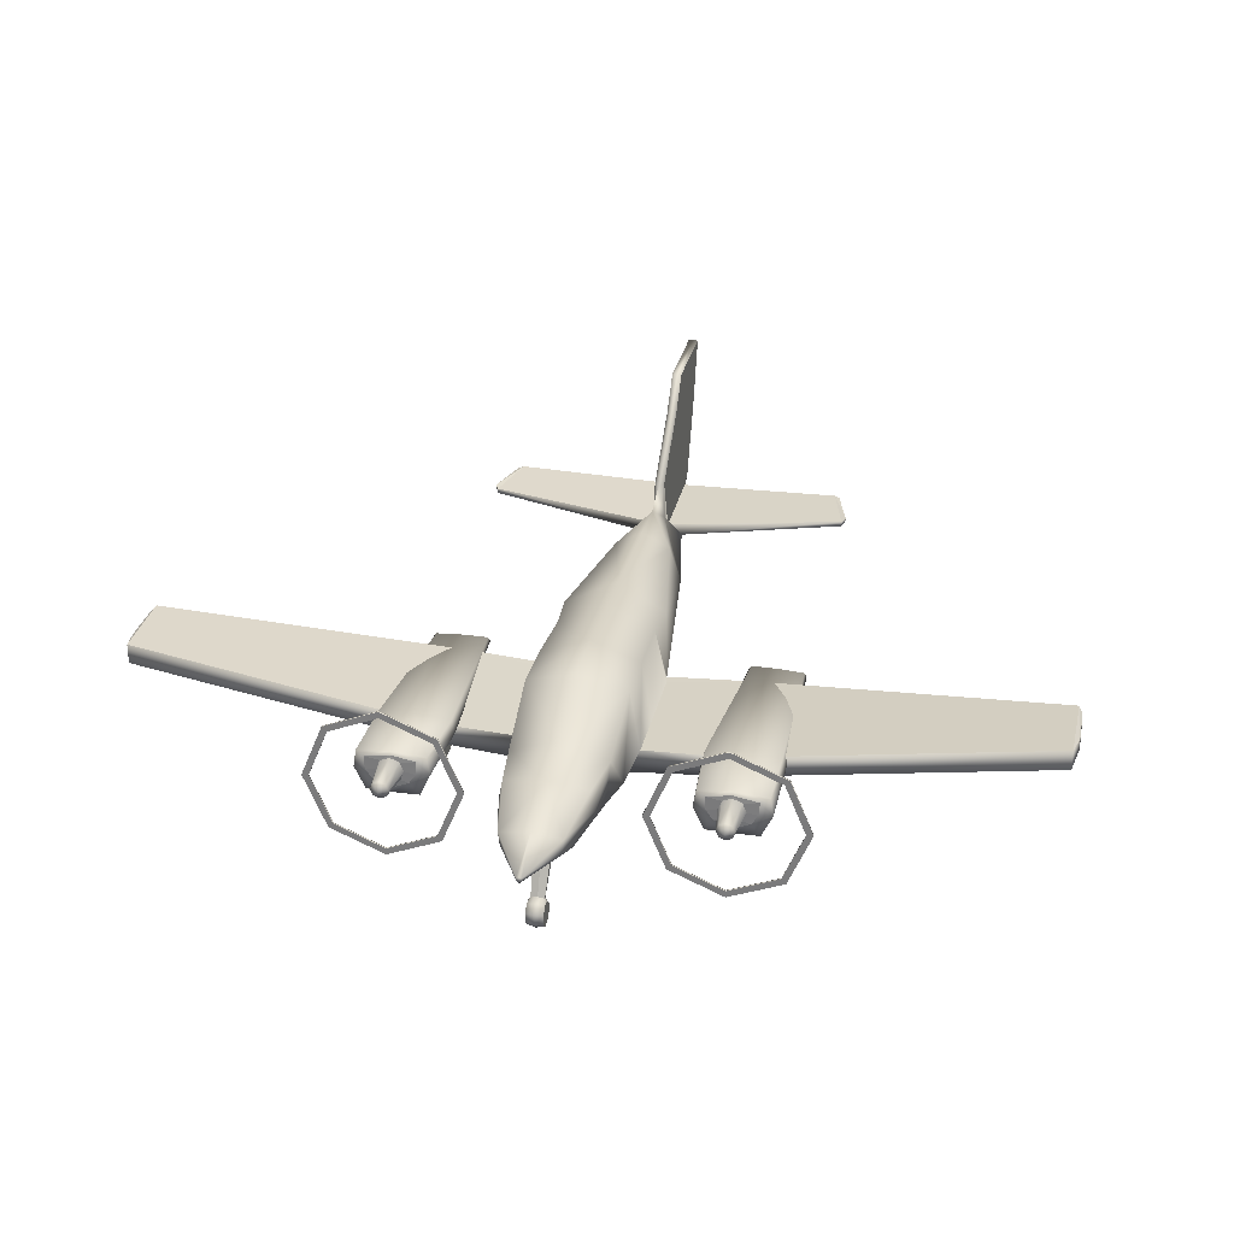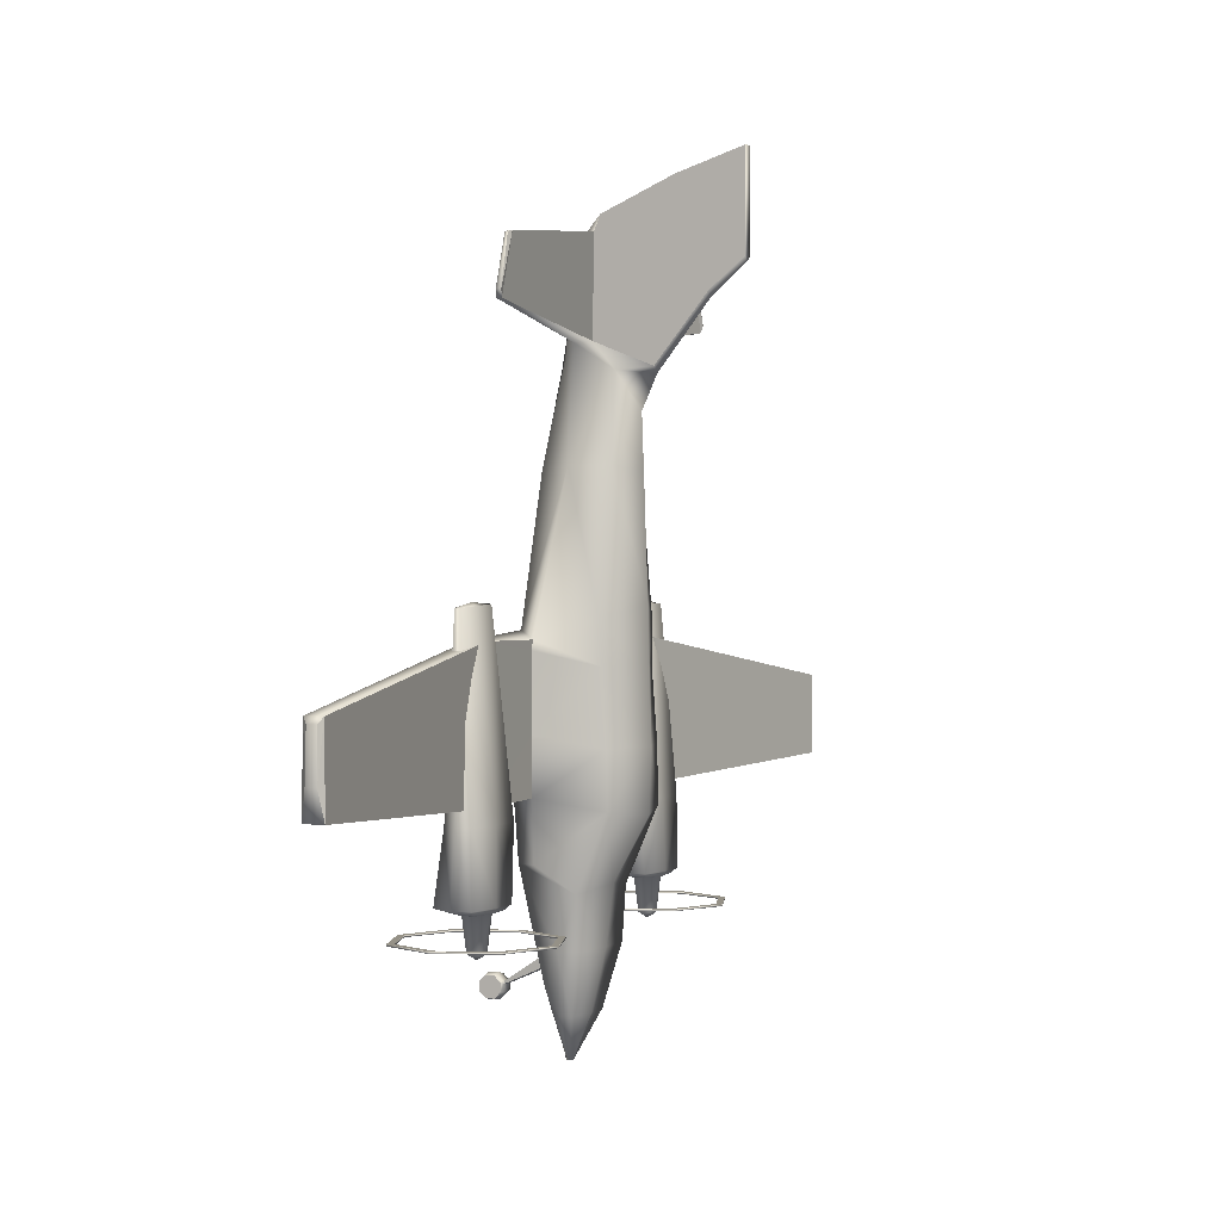
<metadata>
{"format":"obj","ext":"obj","renderer":"f3d","projection":"perspective","resolution":1024,"background":"white","views":[{"elev":29.3,"azim":-167.8,"up":"+Y"},{"elev":0.8,"azim":117.2,"up":"+Z"}]}
</metadata>
<code>
o C421_Circle.007
v -2.989 1.98 -2.663
v -3.304 1.216 -2.663
v -2.989 0.4512 -2.663
v -2.989 0.4512 -2.687
v -2.989 1.98 -2.687
v -3.304 1.216 -2.687
v -2.922 0.5176 -2.687
v -3.211 1.216 -2.687
v -2.922 0.5176 -2.663
v -2.922 1.913 -2.663
v -2.922 1.913 -2.687
v -3.211 1.216 -2.663
v -2.698 1.418 -2.274
v -2.74 1.162 -2.274
v -2.59 0.8414 -2.274
v -2.576 1.38 -2.338
v -2.567 1.187 -2.338
v -2.467 1.044 -2.338
v -2.357 1.346 -2.343
v -2.412 1.215 -2.343
v -2.357 1.083 -2.343
v -2.315 1.304 -2.817
v -2.351 1.215 -2.817
v -2.315 1.127 -2.817
v -1.464 1.98 -2.663
v -1.148 1.216 -2.663
v -1.464 0.4512 -2.663
v -1.464 0.4512 -2.687
v -1.464 1.98 -2.687
v -1.148 1.216 -2.687
v -1.53 0.5176 -2.687
v -1.242 1.216 -2.687
v -1.53 0.5176 -2.663
v -1.53 1.913 -2.663
v -1.53 1.913 -2.687
v -1.242 1.216 -2.663
v -2.226 2.296 -2.663
v -2.226 0.1347 -2.663
v -2.226 0.1347 -2.687
v -2.226 2.296 -2.687
v -2.226 0.2285 -2.663
v -2.226 2.203 -2.663
v -2.226 2.203 -2.687
v -2.226 0.2285 -2.687
v -2.226 1.477 -2.274
v -1.754 1.418 -2.274
v -1.712 1.162 -2.274
v -1.863 0.8414 -2.274
v -2.226 0.8337 -2.274
v -2.226 1.441 -2.338
v -1.877 1.38 -2.338
v -1.886 1.187 -2.338
v -1.985 1.044 -2.338
v -2.226 0.9441 -2.338
v -2.226 1.401 -2.343
v -2.095 1.346 -2.343
v -2.041 1.215 -2.343
v -2.095 1.083 -2.343
v -2.226 1.029 -2.343
v -2.226 1.341 -2.817
v -2.138 1.304 -2.817
v -2.101 1.215 -2.817
v -2.138 1.127 -2.817
v -2.226 1.09 -2.817
v -2.226 1.215 -2.895
v -2.257 -0.01346 0.1298
v -2.145 0.02998 0.1118
v -2.368 0.02998 0.1118
v -2.257 -0.01102 -0.103
v -2.145 0.03204 -0.08395
v -2.368 0.03204 -0.08395
v -2.257 0.15 -0.2657
v -2.145 0.1675 -0.2208
v -2.368 0.2597 0.0166
v -2.368 0.1675 -0.2208
v -2.257 0.3753 -0.2631
v -2.145 0.3569 -0.2186
v -2.145 0.2597 0.0166
v -2.368 0.3569 -0.2186
v -2.257 0.5329 -0.09662
v -2.145 0.4895 -0.07862
v -2.368 0.4895 -0.07862
v -2.257 0.5305 0.1362
v -2.145 0.4874 0.1171
v -2.368 0.4874 0.1171
v -2.257 0.3694 0.2989
v -2.145 0.352 0.254
v -2.368 0.352 0.254
v -2.257 0.1441 0.2963
v -2.145 0.1625 0.2518
v -2.368 0.1625 0.2518
v -0.716 2.033 1.031
v -0.7752 1.16 0.8029
v -0.6507 0.9304 0.9163
v -0.6685 2.05 0.4809
v -0.8008 1.16 0.6683
v -0.6255 0.8026 0.6191
v -0.6908 2.129 -1.258
v -0.8008 1.16 -1.117
v -0.6255 0.8128 -1.133
v -0.5644 1.692 -2.974
v -0.6183 1.403 -2.974
v -0.4259 1.119 -3.411
v -0.4119 1.494 -3.802
v -0.3883 1.299 -3.802
v -0.2614 1.155 -3.802
v -0.06832 1.607 4.441
v -0.2849 1.48 4.401
v -0.1753 1.337 4.717
v -0.06832 2.72 6.41
v -0.03979 1.528 5.795
v -2.048 0.9783 0.8095
v -2.027 1.234 0.8095
v -2.067 0.9442 0.6683
v -2.067 0.9442 -1.146
v -2.043 1.234 -1.146
v -6.399 1.619 0.06503
v -6.392 1.747 0.06503
v -6.4 1.602 -0.5812
v -6.392 1.747 -0.5812
v -6.339 1.8 0.1497
v -6.34 1.544 0.1497
v -6.323 1.51 -0.9603
v -6.321 1.8 -0.9603
v -2.677 1.729 4.838
v -2.68 1.802 4.833
v -2.498 1.746 5.504
v -2.499 1.786 5.501
v -2.423 1.766 5.528
v -2.632 1.711 4.735
v -2.633 1.783 4.734
v -2.424 1.806 5.527
v -0.6255 0.8219 -0.3986
v -0.6908 2.114 -0.5026
v -0.8008 1.16 -0.3443
v -2.067 0.9442 -0.1542
v -0.5204 0.8211 -1.945
v -0.659 1.693 -2.275
v -0.7498 1.16 -1.933
v -0.0963 1.246 4.236
v -0.08225 1.918 4.084
v -0.06832 1.712 5.986
v -0.06832 2.441 4.111
v -0.06832 3.649 5.379
v -0.1172 0.02826 -3.499
v -0.1172 0.02964 -3.62
v -0.1172 0.1822 -3.558
v -0.1172 0.1204 -3.705
v -0.1172 0.2473 -3.704
v -0.1172 0.3361 -3.617
v -0.1172 0.3347 -3.496
v -0.1172 0.244 -3.411
v -0.1172 0.1171 -3.413
v -0.09049 0.3711 -3.479
v -0.09049 0.3718 -3.513
v -0.1227 0.9145 -3.133
v -0.1227 0.9279 -3.27
v -2.01 0.9291 0.1507
v -1.898 0.9232 0.1277
v -2.012 0.9445 -0.1186
v -1.899 0.9361 -0.0988
v -0.06832 3.649 6.694
v -0.06832 3.168 4.985
v -0.3913 1.078 2.84
v -0.3913 2.033 2.903
v -0.5584 1.524 2.913
v -2.699 1.411 -1.313
v -2.744 1.222 -1.313
v -2.583 0.9862 -1.313
v -2.196 1.454 -1.313
v -1.693 1.411 -1.313
v -1.648 1.222 -1.313
v -1.808 0.9862 -1.313
v -2.196 0.8662 -1.313
v -2.62 1.216 1.203
v -2.653 1.168 1.201
v -2.535 1.108 1.207
v -2.249 1.227 1.223
v -1.878 1.216 1.244
v -1.844 1.168 1.246
v -1.963 1.108 1.239
v -2.249 1.099 1.223
v -2.252 1.16 1.27
v -0.06832 1.626 5.777
v -0.07132 1.586 5.781
v -0.03667 1.287 -4.401
v -0.03303 1.25 -4.401
v -0.01355 1.222 -4.401
v 2.989 1.98 -2.663
v 3.304 1.216 -2.663
v 2.989 0.4512 -2.663
v 2.989 0.4512 -2.687
v 2.989 1.98 -2.687
v 3.304 1.216 -2.687
v 2.922 0.5176 -2.687
v 3.211 1.216 -2.687
v 2.922 0.5176 -2.663
v 2.922 1.913 -2.663
v 2.922 1.913 -2.687
v 3.211 1.216 -2.663
v 2.698 1.418 -2.274
v 2.74 1.162 -2.274
v 2.59 0.8414 -2.274
v 2.576 1.38 -2.338
v 2.567 1.187 -2.338
v 2.467 1.044 -2.338
v 2.357 1.346 -2.343
v 2.412 1.215 -2.343
v 2.357 1.083 -2.343
v 2.315 1.304 -2.817
v 2.351 1.215 -2.817
v 2.315 1.127 -2.817
v 1.464 1.98 -2.663
v 1.148 1.216 -2.663
v 1.464 0.4512 -2.663
v 1.464 0.4512 -2.687
v 1.464 1.98 -2.687
v 1.148 1.216 -2.687
v 1.53 0.5176 -2.687
v 1.242 1.216 -2.687
v 1.53 0.5176 -2.663
v 1.53 1.913 -2.663
v 1.53 1.913 -2.687
v 1.242 1.216 -2.663
v 2.226 2.296 -2.663
v 2.226 0.1347 -2.663
v 2.226 0.1347 -2.687
v 2.226 2.296 -2.687
v 2.226 0.2285 -2.663
v 2.226 2.203 -2.663
v 2.226 2.203 -2.687
v 2.226 0.2285 -2.687
v 2.226 1.477 -2.274
v 1.754 1.418 -2.274
v 1.712 1.162 -2.274
v 1.863 0.8414 -2.274
v 2.226 0.8337 -2.274
v 2.226 1.441 -2.338
v 1.877 1.38 -2.338
v 1.886 1.187 -2.338
v 1.985 1.044 -2.338
v 2.226 0.9441 -2.338
v 2.226 1.401 -2.343
v 2.095 1.346 -2.343
v 2.041 1.215 -2.343
v 2.095 1.083 -2.343
v 2.226 1.029 -2.343
v 2.226 1.341 -2.817
v 2.138 1.304 -2.817
v 2.101 1.215 -2.817
v 2.138 1.127 -2.817
v 2.226 1.09 -2.817
v 2.226 1.215 -2.895
v 2.257 -0.01346 0.1298
v 2.145 0.02998 0.1118
v 2.368 0.02998 0.1118
v 2.257 -0.01102 -0.103
v 2.145 0.03204 -0.08395
v 2.368 0.03204 -0.08395
v 2.257 0.15 -0.2657
v 2.145 0.1675 -0.2208
v 2.368 0.2597 0.0166
v 2.368 0.1675 -0.2208
v 2.257 0.3753 -0.2631
v 2.145 0.3569 -0.2186
v 2.145 0.2597 0.0166
v 2.368 0.3569 -0.2186
v 2.257 0.5329 -0.09662
v 2.145 0.4895 -0.07862
v 2.368 0.4895 -0.07862
v 2.257 0.5305 0.1362
v 2.145 0.4874 0.1171
v 2.368 0.4874 0.1171
v 2.257 0.3694 0.2989
v 2.145 0.352 0.254
v 2.368 0.352 0.254
v 2.257 0.1441 0.2963
v 2.145 0.1625 0.2518
v 2.368 0.1625 0.2518
v 0 2.33 1.234
v 0.716 2.033 1.031
v 0.7752 1.16 0.8029
v 0.6507 0.9304 0.9163
v 0 0.8146 0.9856
v 0 2.345 0.5305
v 0.6685 2.05 0.4809
v 0.8008 1.16 0.6683
v 0.6255 0.8026 0.6191
v 0 0.8072 0.6083
v 0 2.345 -1.337
v 0.6908 2.129 -1.258
v 0.8008 1.16 -1.117
v 0.6255 0.8128 -1.133
v 0 0.8041 -1.173
v 0 1.758 -2.974
v 0.5644 1.692 -2.974
v 0.6183 1.403 -2.974
v 0.4259 1.119 -3.411
v 0 1.02 -3.754
v 0 1.555 -3.802
v 0.4119 1.494 -3.802
v 0.3883 1.299 -3.802
v 0.2614 1.155 -3.802
v 0 1.054 -3.802
v 0.06832 1.607 4.441
v 0.2849 1.48 4.401
v 0.1753 1.337 4.717
v 0 1.268 4.807
v 0.06832 2.72 6.41
v 0.03979 1.528 5.795
v 0 1.512 5.795
v 2.048 0.9783 0.8095
v 2.027 1.234 0.8095
v 2.067 0.9442 0.6683
v 2.067 0.9442 -1.146
v 2.043 1.234 -1.146
v 6.399 1.619 0.06503
v 6.392 1.747 0.06503
v 6.4 1.602 -0.5812
v 6.392 1.747 -0.5812
v 6.339 1.8 0.1497
v 6.34 1.544 0.1497
v 6.323 1.51 -0.9603
v 6.321 1.8 -0.9603
v 0 2.72 6.41
v 2.677 1.729 4.838
v 2.68 1.802 4.833
v 2.498 1.746 5.504
v 2.499 1.786 5.501
v 2.423 1.766 5.528
v 2.632 1.711 4.735
v 2.633 1.783 4.734
v 2.424 1.806 5.527
v 0.6255 0.8219 -0.3986
v 0 0.818 -0.3986
v 0.6908 2.114 -0.5026
v 0.8008 1.16 -0.3443
v 0 2.374 -0.4879
v 2.067 0.9442 -0.1542
v 0.5204 0.8211 -1.945
v 0 0.8592 -1.978
v 0.659 1.693 -2.275
v 0.7498 1.16 -1.933
v 0 1.859 -2.188
v 0 1.146 4.096
v 0.0963 1.246 4.236
v 0.08225 1.918 4.084
v 0 2.246 3.571
v 0.06832 1.712 5.986
v 0 1.712 5.986
v 0.06832 2.441 4.111
v 0 2.451 4.02
v 0.06832 3.649 5.379
v 0 3.649 5.316
v 0 -0.000845 -3.488
v 0.1172 0.02826 -3.499
v 0 0.000793 -3.632
v 0.1172 0.02964 -3.62
v 0 0.1087 -3.733
v 0.1172 0.1822 -3.558
v 0.1172 0.1204 -3.705
v 0 0.2596 -3.731
v 0.1172 0.2473 -3.704
v 0 0.3652 -3.628
v 0.1172 0.3361 -3.617
v 0 0.3636 -3.484
v 0.1172 0.3347 -3.496
v 0 0.2557 -3.384
v 0.1172 0.244 -3.411
v 0 0.1047 -3.385
v 0.1172 0.1171 -3.413
v 0 0.3867 -3.475
v 0.09049 0.3711 -3.479
v 0.09049 0.3718 -3.513
v 0 0.3876 -3.516
v 0 0.9167 -3.127
v 0.1227 0.9145 -3.133
v 0.1227 0.9279 -3.27
v 0 0.9302 -3.28
v 2.01 0.9291 0.1507
v 1.898 0.9232 0.1277
v 2.012 0.9445 -0.1186
v 1.899 0.9361 -0.0988
v 0 3.176 4.919
v 0 3.649 6.699
v 0.06832 3.649 6.694
v 0.06832 3.168 4.985
v 0.3913 1.078 2.84
v 0.3913 2.033 2.903
v 0 2.274 2.836
v 0 0.9515 2.819
v 0.5584 1.524 2.913
v 2.699 1.411 -1.313
v 2.744 1.222 -1.313
v 2.583 0.9862 -1.313
v 2.196 1.454 -1.313
v 1.693 1.411 -1.313
v 1.648 1.222 -1.313
v 1.808 0.9862 -1.313
v 2.196 0.8662 -1.313
v 2.62 1.216 1.203
v 2.653 1.168 1.201
v 2.535 1.108 1.207
v 2.249 1.227 1.223
v 1.878 1.216 1.244
v 1.844 1.168 1.246
v 1.963 1.108 1.239
v 2.249 1.099 1.223
v 2.252 1.16 1.27
v 0.06832 1.626 5.777
v 0.07132 1.586 5.781
v 0 1.299 -4.401
v 0.03667 1.287 -4.401
v 0.03303 1.25 -4.401
v 0.01355 1.222 -4.401
v 0 1.203 -4.401
f 50 19 16
f 54 21 59
f 56 50 51
f 54 58 53
f 84 87 78
f 71 68 74
f 75 71 74
f 67 70 78
f 91 88 74
f 87 90 78
f 70 73 78
f 85 82 74
f 68 91 74
f 82 79 74
f 90 67 78
f 73 77 78
f 88 85 74
f 77 81 78
f 79 75 74
f 81 84 78
f 135 99 116
f 114 159 97
f 93 96 113
f 122 119 123
f 120 121 124
f 112 122 114
f 129 125 130
f 126 132 131
f 122 136 114
f 146 145 147
f 148 146 147
f 153 152 147
f 151 150 147
f 145 153 147
f 150 149 147
f 152 151 147
f 149 148 147
f 136 158 114
f 161 136 133
f 110 162 144
f 2 12 10 1
f 6 8 7 4
f 1 10 42 37
f 30 28 31 32
f 30 32 35 29
f 43 11 5 40
f 27 33 41 38
f 26 36 33 27
f 50 55 19
f 54 18 21
f 159 84 81 161
f 9 12 2 3
f 4 7 44 39
f 29 35 43 40
f 11 8 6 5
f 25 37 42 34
f 41 9 3 38
f 26 25 34 36
f 56 55 50
f 54 59 58
f 20 17 16 19
f 20 21 18 17
f 184 163 143 107
f 156 154 372 376
f 133 97 159 161
f 57 52 53 58
f 51 52 57 56
f 114 158 159
f 122 117 119
f 120 118 121
f 157 379 375 155
f 122 123 115 136
f 116 124 121 113
f 113 96 135 116
f 129 127 125
f 126 128 132
f 142 110 144 163
f 112 114 97 94
f 157 155 154 156
f 184 142 163
f 115 100 133 136
f 107 131 132 184
f 136 160 158
f 158 160 80 83
f 161 160 136
f 28 39 44 31
f 160 161 81 80
f 108 185 129 130
f 158 83 84 159
f 238 204 207
f 242 247 209
f 244 239 238
f 242 241 246
f 272 266 275
f 259 262 256
f 263 262 259
f 255 266 258
f 279 262 276
f 275 266 278
f 258 266 261
f 273 262 270
f 256 262 279
f 270 262 267
f 278 266 255
f 261 266 265
f 276 262 273
f 265 266 269
f 267 262 263
f 269 266 272
f 337 316 292
f 314 288 381
f 282 313 287
f 322 323 319
f 320 324 321
f 312 314 322
f 330 331 326
f 327 332 333
f 322 314 339
f 358 360 356
f 361 360 358
f 371 360 369
f 367 360 365
f 356 360 371
f 365 360 363
f 369 360 367
f 363 360 361
f 339 314 380
f 383 334 339
f 309 353 386
f 190 189 198 200
f 194 192 195 196
f 189 225 230 198
f 218 220 219 216
f 218 217 223 220
f 231 228 193 199
f 215 226 229 221
f 214 215 221 224
f 238 207 243
f 242 209 206
f 381 383 269 272
f 197 191 190 200
f 192 227 232 195
f 217 228 231 223
f 199 193 194 196
f 213 222 230 225
f 229 226 191 197
f 214 224 222 213
f 244 238 243
f 242 246 247
f 208 207 204 205
f 208 205 206 209
f 410 305 351 387
f 377 376 372 373
f 334 383 381 288
f 245 246 241 240
f 239 244 245 240
f 314 381 380
f 322 319 317
f 320 321 318
f 378 374 375 379
f 322 339 315 323
f 316 313 321 324
f 313 316 337 287
f 330 326 328
f 327 333 329
f 349 387 353 309
f 312 283 288 314
f 378 377 373 374
f 410 387 349
f 315 339 334 293
f 305 410 333 332
f 339 380 382
f 380 271 268 382
f 383 339 382
f 216 219 232 227
f 382 268 269 383
f 306 331 330 411
f 380 381 272 271
f 45 16 13
f 24 23 65
f 22 60 65
f 64 24 65
f 23 22 65
f 51 45 46
f 63 65 62
f 61 65 60
f 64 65 63
f 62 65 61
f 156 103 157
f 137 102 103
f 299 106 304
f 103 105 106
f 140 308 109
f 141 108 107
f 141 352 348
f 116 115 123 124
f 108 140 109
f 165 348 390
f 164 345 140
f 111 311 350 142
f 385 144 162
f 366 154 151
f 151 155 150
f 141 107 143
f 169 176 168
f 137 139 138 102
f 181 180 183
f 178 175 176 183
f 176 177 183
f 182 181 183
f 177 182 183
f 109 185 108
f 131 108 130
f 186 412 416
f 187 186 416
f 188 187 416
f 115 116 99 100
f 142 185 111
f 117 118 120 119
f 32 36 34 35
f 5 1 37 40
f 39 28 27 38
f 41 33 31 44
f 40 37 25 29
f 7 9 41 44
f 10 11 43 42
f 141 165 166 108
f 51 46 47 52
f 47 48 53 52
f 45 50 16
f 139 99 98 138
f 16 17 14 13
f 56 57 62 61
f 55 56 61 60
f 22 19 55 60
f 39 38 3 4
f 6 2 1 5
f 30 26 27 28
f 3 2 6 4
f 53 48 49 54
f 43 35 34 42
f 29 25 26 30
f 110 142 350 325
f 32 31 33 36
f 18 54 49 15
f 97 289 284 94
f 188 416 304 106
f 51 50 45
f 24 21 20 23
f 57 58 63 62
f 64 59 21 24
f 23 20 19 22
f 71 69 66 68
f 80 82 85 83
f 69 71 75 72
f 77 76 80 81
f 76 72 75 79
f 87 84 83 86
f 80 76 79 82
f 90 89 66 67
f 179 171 170 178
f 125 126 131 130
f 83 85 88 86
f 73 70 69 72
f 89 86 88 91
f 73 72 76 77
f 66 89 91 68
f 139 137 100 99
f 165 390 280 92
f 166 165 92 93
f 155 375 364 150
f 87 86 89 90
f 162 110 325 385
f 174 177 176 169
f 104 101 295 300
f 156 137 103
f 138 101 102
f 174 173 181 182
f 285 95 92 280
f 103 102 105
f 140 345 308
f 141 143 352
f 357 355 145 146
f 166 93 94 164
f 117 122 121 118
f 384 352 143 163
f 133 335 289 97
f 344 138 98 290
f 172 47 46 171
f 137 341 294 100
f 173 48 47 172
f 295 101 138 344
f 135 96 95 134
f 186 104 300 412
f 362 149 150 364
f 128 126 125 127
f 186 187 105 104
f 167 170 45 13
f 172 171 179 180
f 70 67 66 69
f 165 141 348
f 18 15 14 17
f 164 391 345
f 385 354 144
f 140 108 166 164
f 368 152 153 370
f 368 366 151 152
f 98 134 338 290
f 370 153 145 355
f 366 372 154
f 184 132 129 185
f 359 148 149 362
f 359 357 146 148
f 354 384 163 144
f 151 154 155
f 299 379 157
f 128 127 129 132
f 299 157 103 106
f 122 112 113 121
f 95 96 93 92
f 187 188 106 105
f 104 105 102 101
f 180 179 178 183
f 169 168 14 15
f 173 172 180 181
f 174 49 48 173
f 168 167 13 14
f 100 294 335 133
f 119 120 124 123
f 170 171 46 45
f 164 94 284 391
f 338 134 95 285
f 341 137 156 376
f 111 109 308 311
f 170 167 175 178
f 169 15 49 174
f 99 135 134 98
f 175 167 168 176
f 174 182 177
f 109 111 185
f 131 107 108
f 112 94 93 113
f 58 59 64 63
f 9 7 8 12
f 142 184 185
f 10 12 8 11
f 233 201 204
f 212 253 211
f 210 253 248
f 252 253 212
f 211 253 210
f 239 234 233
f 251 250 253
f 249 248 253
f 252 251 253
f 250 249 253
f 377 378 298
f 340 298 297
f 299 304 303
f 298 303 302
f 346 307 308
f 347 305 306
f 347 348 352
f 316 324 323 315
f 306 307 346
f 389 390 348
f 388 346 345
f 310 349 350 311
f 385 386 353
f 366 367 373
f 367 365 374
f 347 351 305
f 395 394 402
f 340 297 342 343
f 407 409 406
f 404 409 402 401
f 402 409 403
f 408 409 407
f 403 409 408
f 307 306 411
f 332 331 306
f 413 416 412
f 414 416 413
f 415 416 414
f 315 293 292 316
f 349 310 411
f 317 319 320 318
f 220 223 222 224
f 193 228 225 189
f 227 226 215 216
f 229 232 219 221
f 228 217 213 225
f 195 232 229 197
f 198 230 231 199
f 347 306 392 389
f 239 240 235 234
f 235 240 241 236
f 233 204 238
f 343 342 291 292
f 204 201 202 205
f 244 249 250 245
f 243 248 249 244
f 210 248 243 207
f 227 192 191 226
f 194 193 189 190
f 218 216 215 214
f 191 192 194 190
f 241 242 237 236
f 231 230 222 223
f 217 218 214 213
f 309 325 350 349
f 220 224 221 219
f 206 203 237 242
f 288 283 284 289
f 415 303 304 416
f 239 233 238
f 212 211 208 209
f 245 250 251 246
f 252 212 209 247
f 211 210 207 208
f 259 256 254 257
f 268 271 273 270
f 257 260 263 259
f 265 269 268 264
f 264 267 263 260
f 275 274 271 272
f 268 270 267 264
f 278 255 254 277
f 405 404 396 397
f 326 331 332 327
f 271 274 276 273
f 261 260 257 258
f 277 279 276 274
f 261 265 264 260
f 254 256 279 277
f 343 292 293 340
f 389 281 280 390
f 392 282 281 389
f 374 365 364 375
f 275 278 277 274
f 386 385 325 309
f 400 395 402 403
f 301 300 295 296
f 377 298 340
f 342 297 296
f 400 408 407 399
f 285 280 281 286
f 298 302 297
f 346 308 345
f 347 352 351
f 357 358 356 355
f 392 388 283 282
f 317 318 321 322
f 384 387 351 352
f 334 288 289 335
f 344 290 291 342
f 398 397 234 235
f 340 293 294 341
f 399 398 235 236
f 295 344 342 296
f 337 336 286 287
f 413 412 300 301
f 362 364 365 363
f 329 328 326 327
f 413 301 302 414
f 393 201 233 396
f 398 406 405 397
f 258 257 254 255
f 389 348 347
f 206 205 202 203
f 388 345 391
f 385 353 354
f 346 388 392 306
f 368 370 371 369
f 368 369 367 366
f 291 290 338 336
f 370 355 356 371
f 366 373 372
f 410 411 330 333
f 359 362 363 361
f 359 361 358 357
f 354 353 387 384
f 367 374 373
f 299 378 379
f 329 333 330 328
f 299 303 298 378
f 322 321 313 312
f 286 281 282 287
f 414 302 303 415
f 301 296 297 302
f 406 409 404 405
f 395 203 202 394
f 399 407 406 398
f 400 399 236 237
f 394 202 201 393
f 293 334 335 294
f 319 323 324 320
f 396 233 234 397
f 388 391 284 283
f 338 285 286 336
f 341 376 377 340
f 310 311 308 307
f 396 404 401 393
f 395 400 237 203
f 292 291 336 337
f 401 402 394 393
f 400 403 408
f 307 411 310
f 332 306 305
f 312 313 282 283
f 246 251 252 247
f 197 200 196 195
f 349 411 410
f 198 199 196 200

</code>
